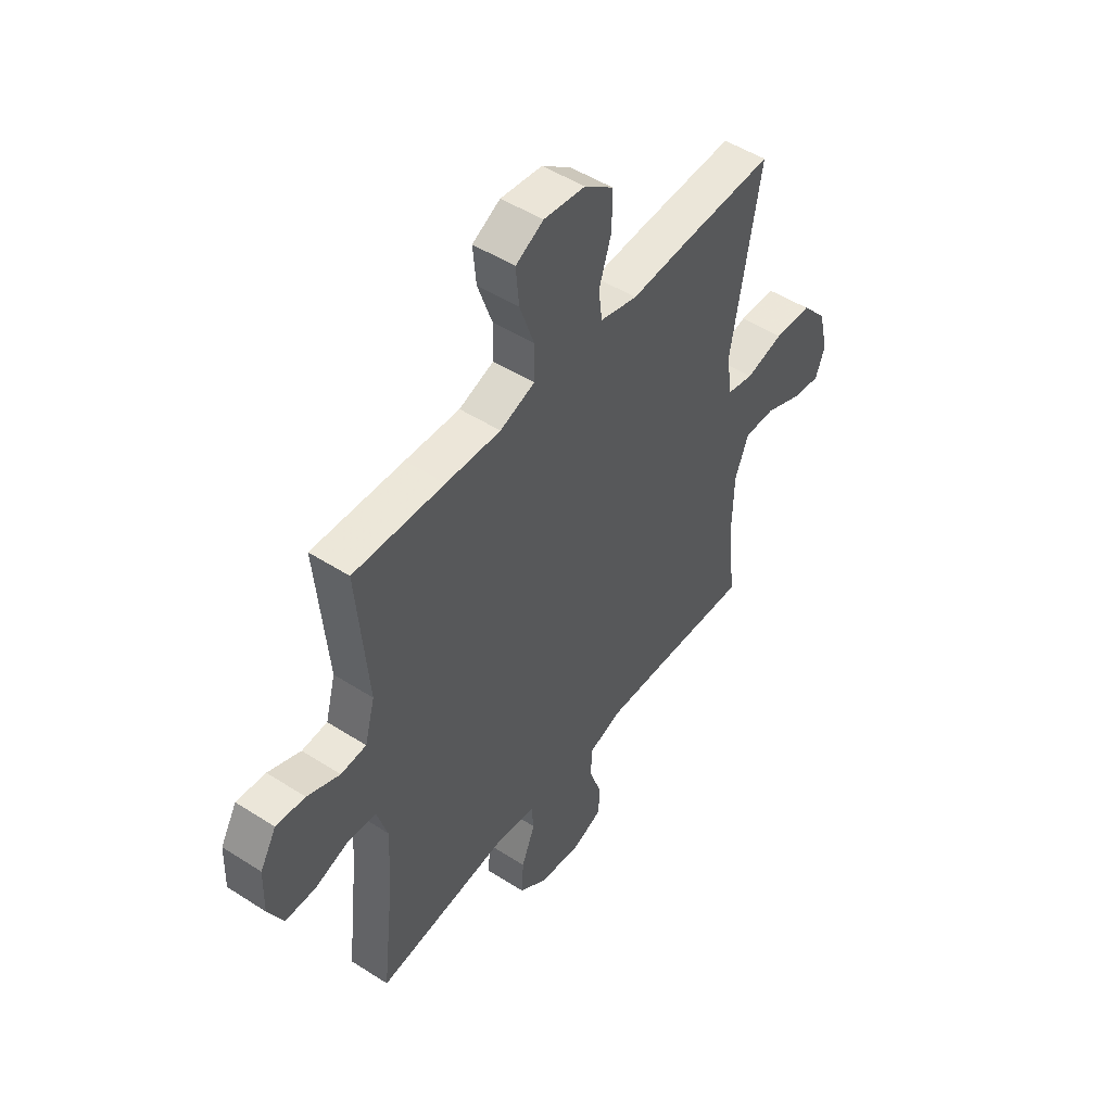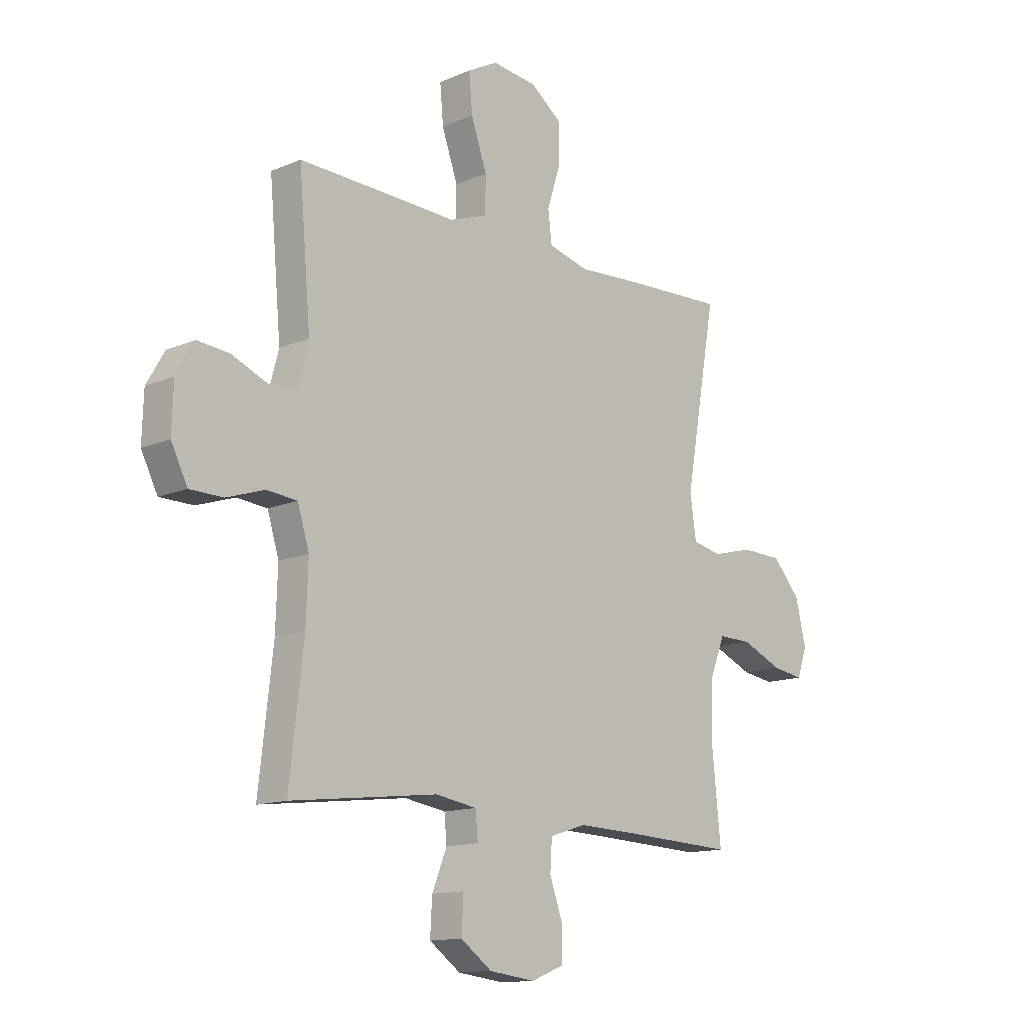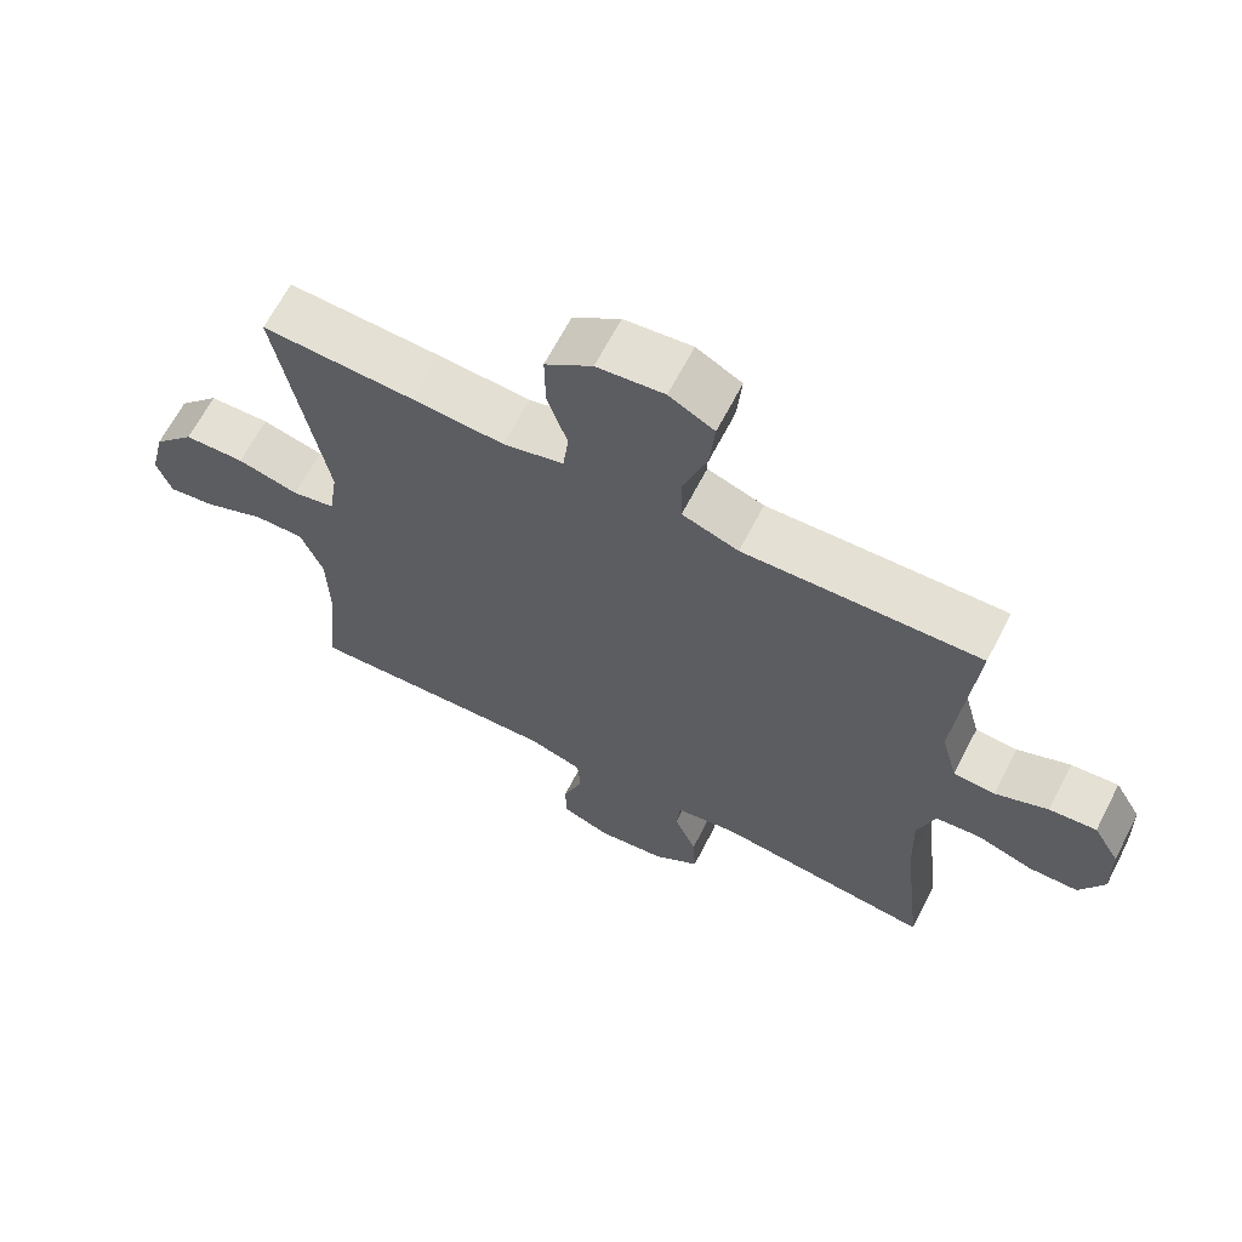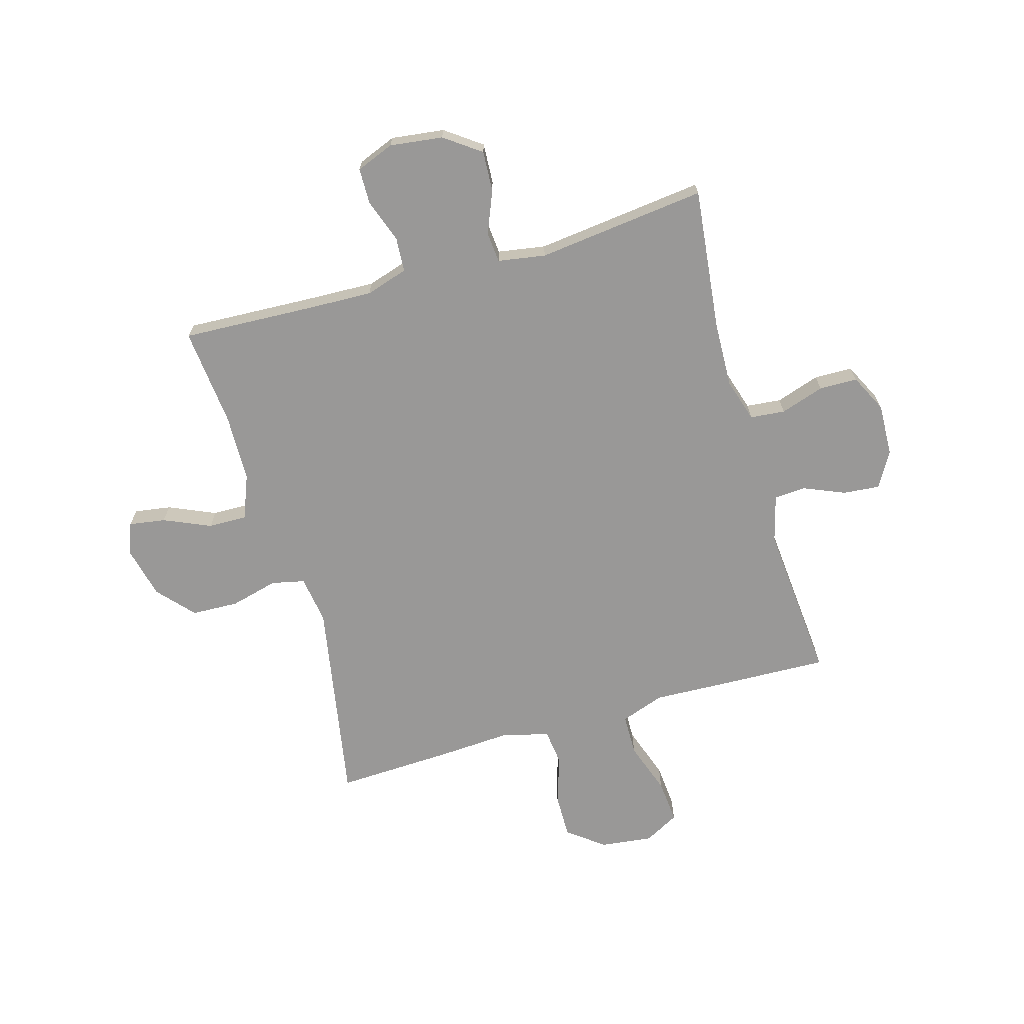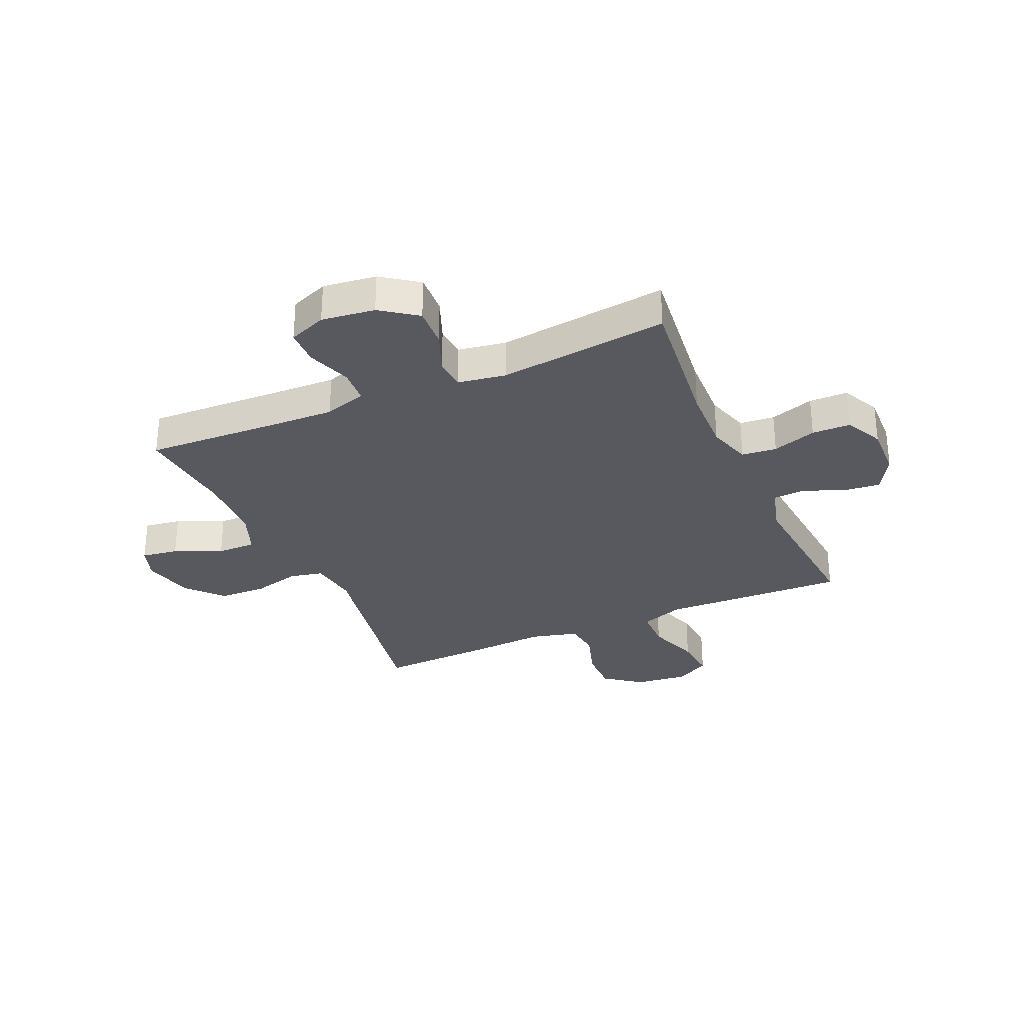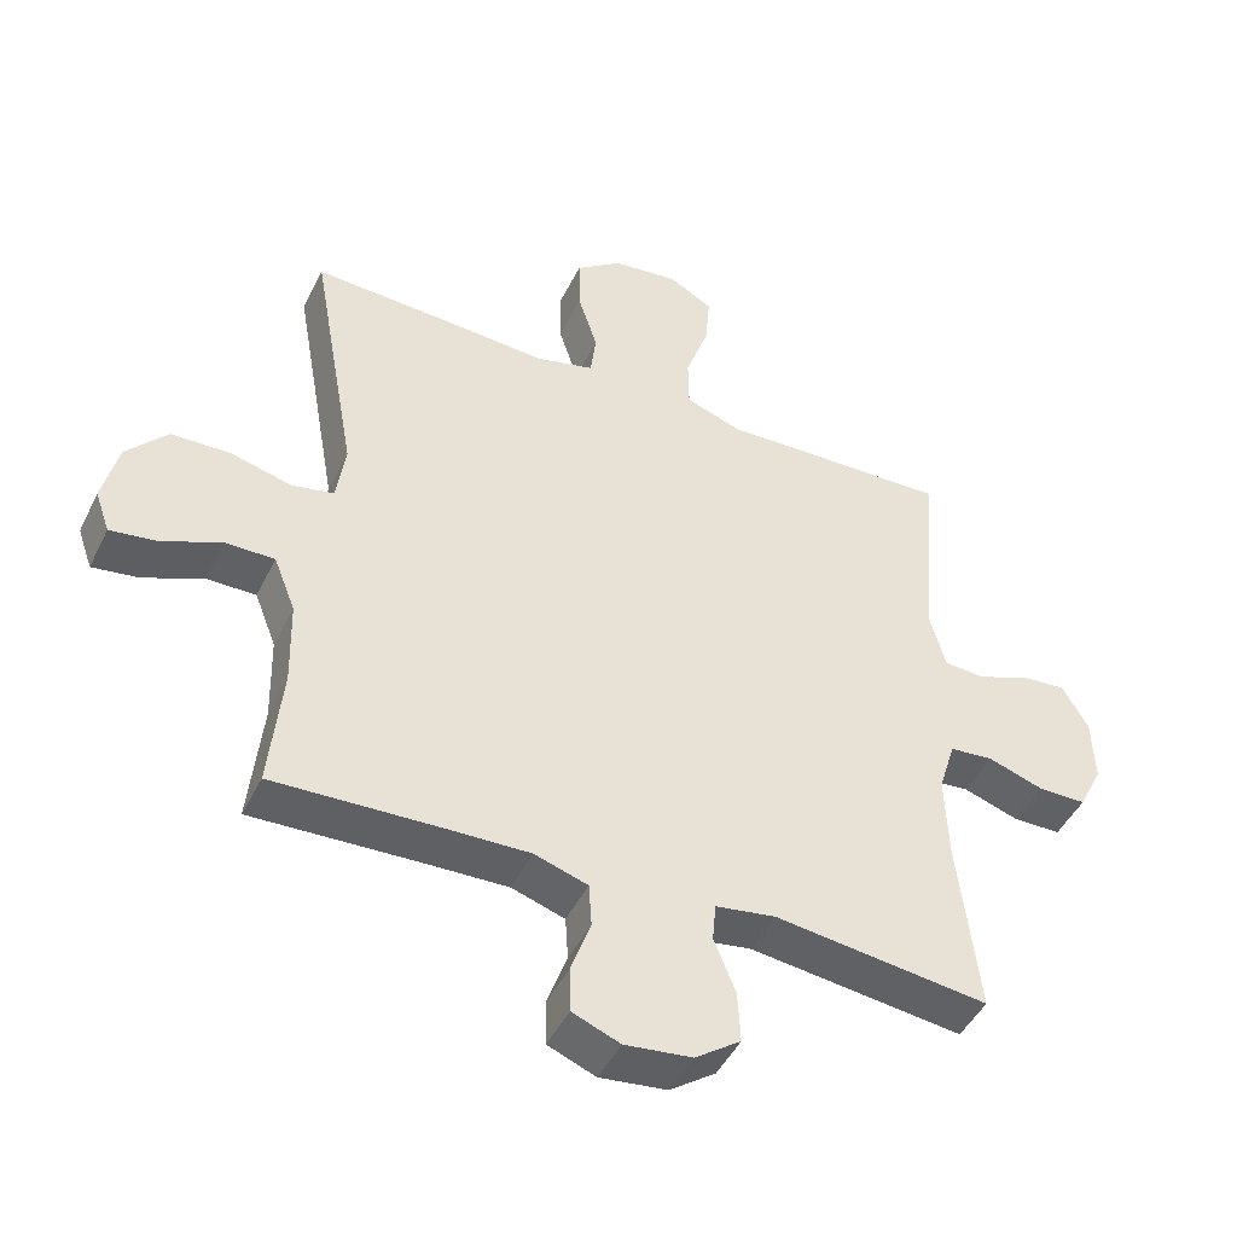
<metadata>
{"format":"obj","ext":"obj","renderer":"f3d","projection":"perspective","resolution":1024,"background":"white","views":[{"elev":49.5,"azim":-54.6,"up":"+Z"},{"elev":-13.4,"azim":-46.0,"up":"+Z"},{"elev":65.7,"azim":-152.7,"up":"+Z"},{"elev":-68.7,"azim":-164.0,"up":"+Y"},{"elev":-30.4,"azim":-156.2,"up":"+Y"},{"elev":-46.3,"azim":154.8,"up":"+Z"}]}
</metadata>
<code>
v 0.5 0.07 -0.5
v 0.261 0.07 -0.489
v 0.144 0.07 -0.485
v 0.068 0.07 -0.509
v 0.064 0.07 -0.571
v 0.092 0.07 -0.65
v 0.091 0.07 -0.715
v 0.023 0.07 -0.742
v -0.073 0.07 -0.73
v -0.138 0.07 -0.683
v -0.134 0.07 -0.61
v -0.103 0.07 -0.533
v -0.108 0.07 -0.478
v -0.194 0.07 -0.464
v -0.5 0.07 -0.5
v -0.471 0.07 -0.243
v -0.467 0.07 -0.124
v -0.491 0.07 -0.046
v -0.554 0.07 -0.04
v -0.633 0.07 -0.066
v -0.702 0.07 -0.065
v -0.736 0.07 0.003
v -0.733 0.07 0.098
v -0.696 0.07 0.162
v -0.63 0.07 0.156
v -0.556 0.07 0.125
v -0.498 0.07 0.129
v -0.475 0.07 0.214
v -0.5 0.07 0.5
v -0.293 0.07 0.493
v -0.169 0.07 0.488
v -0.09 0.07 0.516
v -0.089 0.07 0.591
v -0.122 0.07 0.686
v -0.129 0.07 0.765
v -0.066 0.07 0.799
v 0.028 0.07 0.788
v 0.094 0.07 0.738
v 0.093 0.07 0.657
v 0.065 0.07 0.57
v 0.073 0.07 0.505
v 0.158 0.07 0.483
v 0.286 0.07 0.491
v 0.5 0.07 0.5
v 0.434 0.07 0.13
v 0.447 0.07 0.043
v 0.507 0.07 0.03
v 0.593 0.07 0.052
v 0.678 0.07 0.049
v 0.736 0.07 -0.016
v 0.758 0.07 -0.108
v 0.737 0.07 -0.167
v 0.671 0.07 -0.157
v 0.586 0.07 -0.12
v 0.516 0.07 -0.119
v 0.485 0.07 -0.198
v 0.482 0.07 -0.321
v 0.5 0 -0.5
v 0.261 0 -0.489
v 0.144 0 -0.485
v 0.068 0 -0.509
v 0.064 0 -0.571
v 0.092 0 -0.65
v 0.091 0 -0.715
v 0.023 0 -0.742
v -0.073 0 -0.73
v -0.138 0 -0.683
v -0.134 0 -0.61
v -0.103 0 -0.533
v -0.108 0 -0.478
v -0.194 0 -0.464
v -0.5 0 -0.5
v -0.471 0 -0.243
v -0.467 0 -0.124
v -0.491 0 -0.046
v -0.554 0 -0.04
v -0.633 0 -0.066
v -0.702 0 -0.065
v -0.736 0 0.003
v -0.733 0 0.098
v -0.696 0 0.162
v -0.63 0 0.156
v -0.556 0 0.125
v -0.498 0 0.129
v -0.475 0 0.214
v -0.5 0 0.5
v -0.293 0 0.493
v -0.169 0 0.488
v -0.09 0 0.516
v -0.089 0 0.591
v -0.122 0 0.686
v -0.129 0 0.765
v -0.066 0 0.799
v 0.028 0 0.788
v 0.094 0 0.738
v 0.093 0 0.657
v 0.065 0 0.57
v 0.073 0 0.505
v 0.158 0 0.483
v 0.286 0 0.491
v 0.5 0 0.5
v 0.434 0 0.13
v 0.447 0 0.043
v 0.507 0 0.03
v 0.593 0 0.052
v 0.678 0 0.049
v 0.736 0 -0.016
v 0.758 0 -0.108
v 0.737 0 -0.167
v 0.671 0 -0.157
v 0.586 0 -0.12
v 0.516 0 -0.119
v 0.485 0 -0.198
v 0.482 0 -0.321
f 52 53 54
f 51 52 54
f 50 51 54
f 49 50 54
f 48 49 54
f 47 48 54
f 46 47 54 55
f 42 43 44 45
f 41 42 45 46
f 38 39 40
f 37 38 40
f 36 37 40
f 35 36 40
f 34 35 40
f 33 34 40
f 32 33 40 41
f 46 55 56
f 41 46 56
f 32 41 56
f 31 32 56
f 24 25 26
f 23 24 26
f 22 23 26
f 21 22 26
f 20 21 26
f 19 20 26
f 18 19 26 27
f 17 18 27 28
f 14 15 16
f 13 14 16 17
f 10 11 12
f 9 10 12
f 8 9 12
f 7 8 12
f 6 7 12
f 5 6 12
f 4 5 12 13
f 13 17 28
f 4 13 28
f 3 4 28
f 57 1 2
f 31 56 57
f 30 31 57
f 29 30 57
f 28 29 57
f 3 28 57
f 2 3 57
f 111 110 109
f 111 109 108
f 111 108 107
f 111 107 106
f 111 106 105
f 111 105 104
f 112 111 104 103
f 102 101 100 99
f 103 102 99 98
f 97 96 95
f 97 95 94
f 97 94 93
f 97 93 92
f 97 92 91
f 97 91 90
f 98 97 90 89
f 113 112 103
f 113 103 98
f 113 98 89
f 113 89 88
f 83 82 81
f 83 81 80
f 83 80 79
f 83 79 78
f 83 78 77
f 83 77 76
f 84 83 76 75
f 85 84 75 74
f 73 72 71
f 74 73 71 70
f 69 68 67
f 69 67 66
f 69 66 65
f 69 65 64
f 69 64 63
f 69 63 62
f 70 69 62 61
f 85 74 70
f 85 70 61
f 85 61 60
f 59 58 114
f 114 113 88
f 114 88 87
f 114 87 86
f 114 86 85
f 114 85 60
f 114 60 59
f 1 58 59 2
f 2 59 60 3
f 3 60 61 4
f 4 61 62 5
f 5 62 63 6
f 6 63 64 7
f 7 64 65 8
f 8 65 66 9
f 9 66 67 10
f 10 67 68 11
f 11 68 69 12
f 12 69 70 13
f 13 70 71 14
f 14 71 72 15
f 15 72 73 16
f 16 73 74 17
f 17 74 75 18
f 18 75 76 19
f 19 76 77 20
f 20 77 78 21
f 21 78 79 22
f 22 79 80 23
f 23 80 81 24
f 24 81 82 25
f 25 82 83 26
f 26 83 84 27
f 27 84 85 28
f 28 85 86 29
f 29 86 87 30
f 30 87 88 31
f 31 88 89 32
f 32 89 90 33
f 33 90 91 34
f 34 91 92 35
f 35 92 93 36
f 36 93 94 37
f 37 94 95 38
f 38 95 96 39
f 39 96 97 40
f 40 97 98 41
f 41 98 99 42
f 42 99 100 43
f 43 100 101 44
f 44 101 102 45
f 45 102 103 46
f 46 103 104 47
f 47 104 105 48
f 48 105 106 49
f 49 106 107 50
f 50 107 108 51
f 51 108 109 52
f 52 109 110 53
f 53 110 111 54
f 54 111 112 55
f 55 112 113 56
f 56 113 114 57
f 57 114 58 1

</code>
